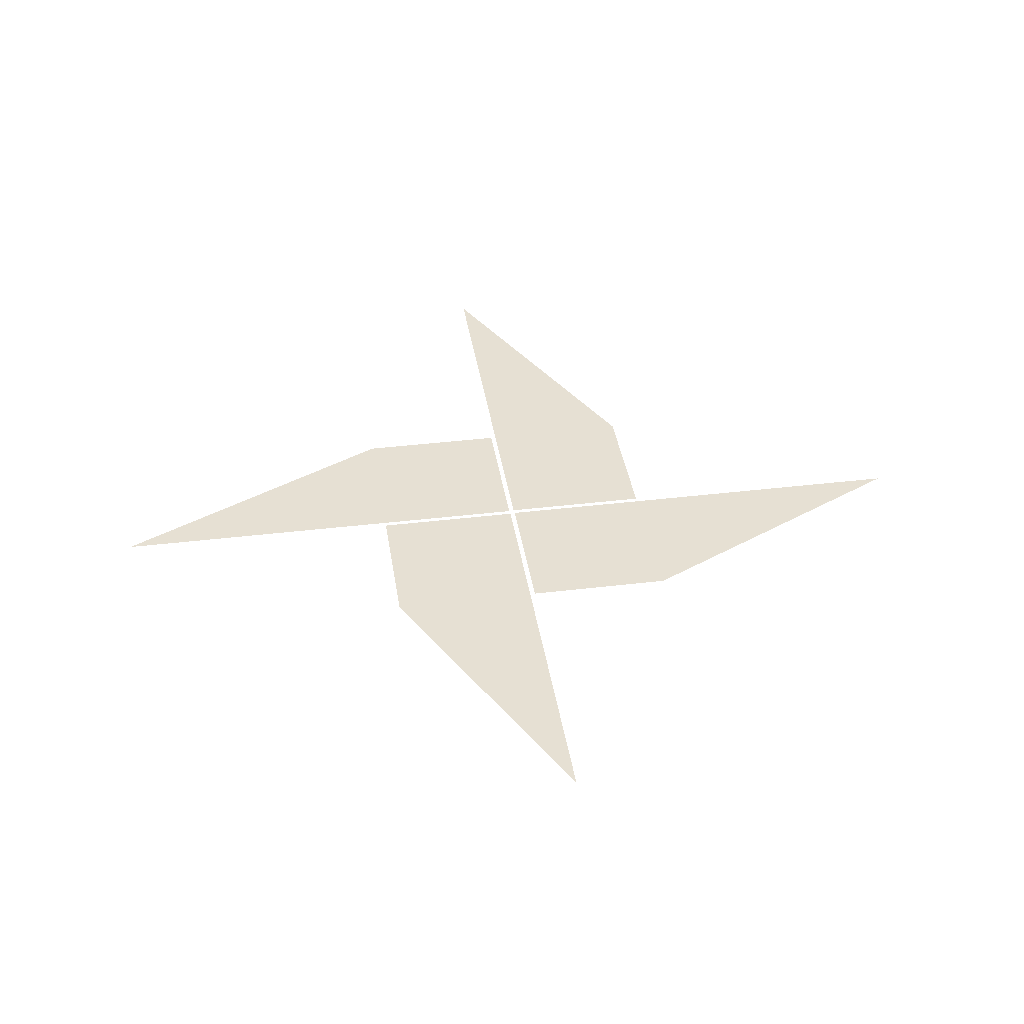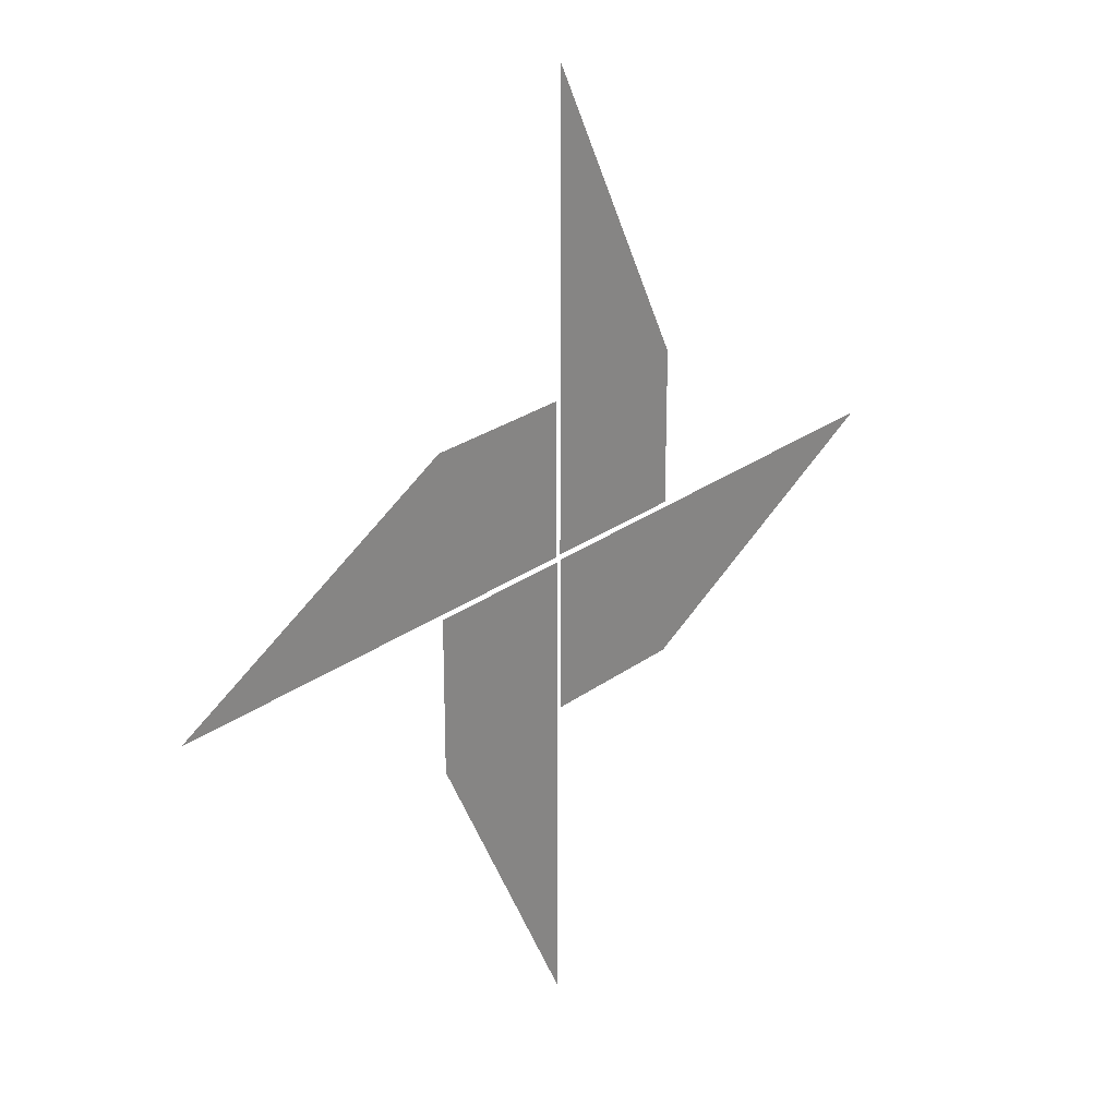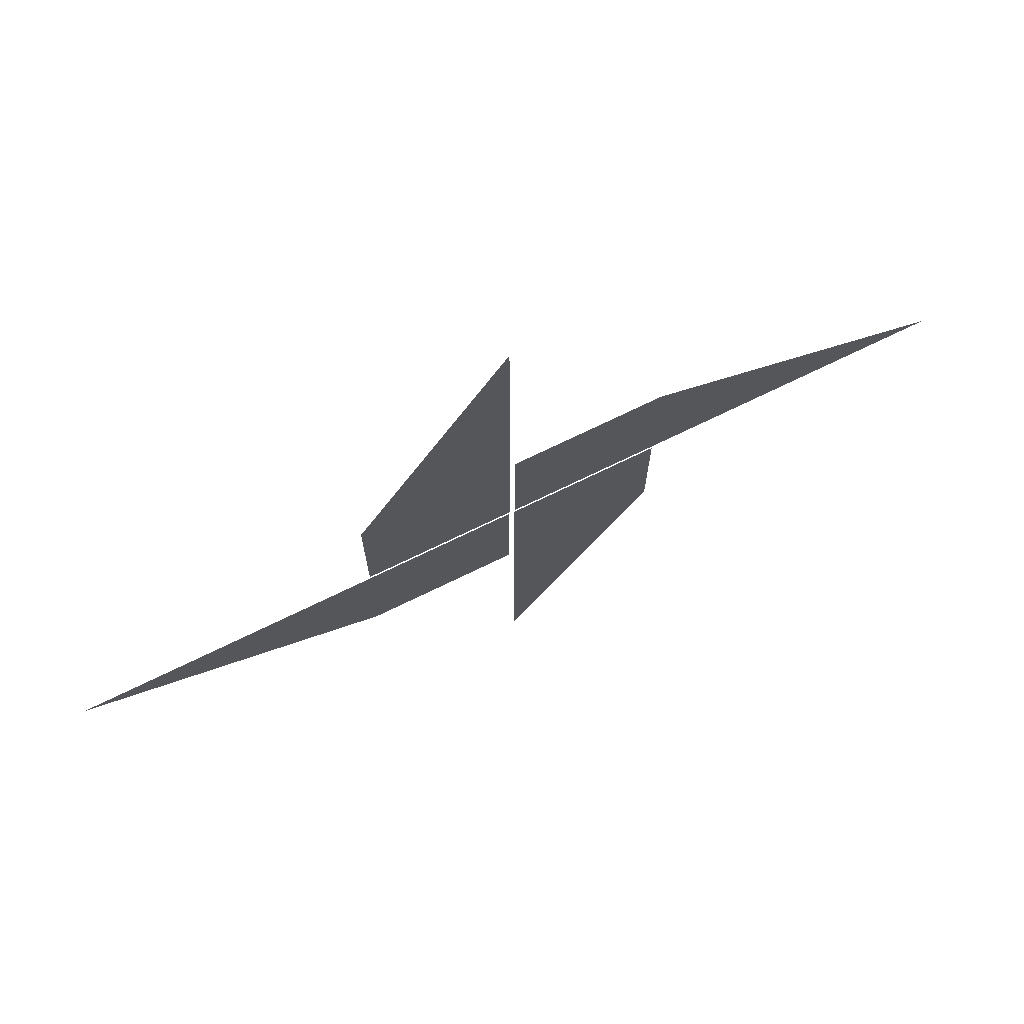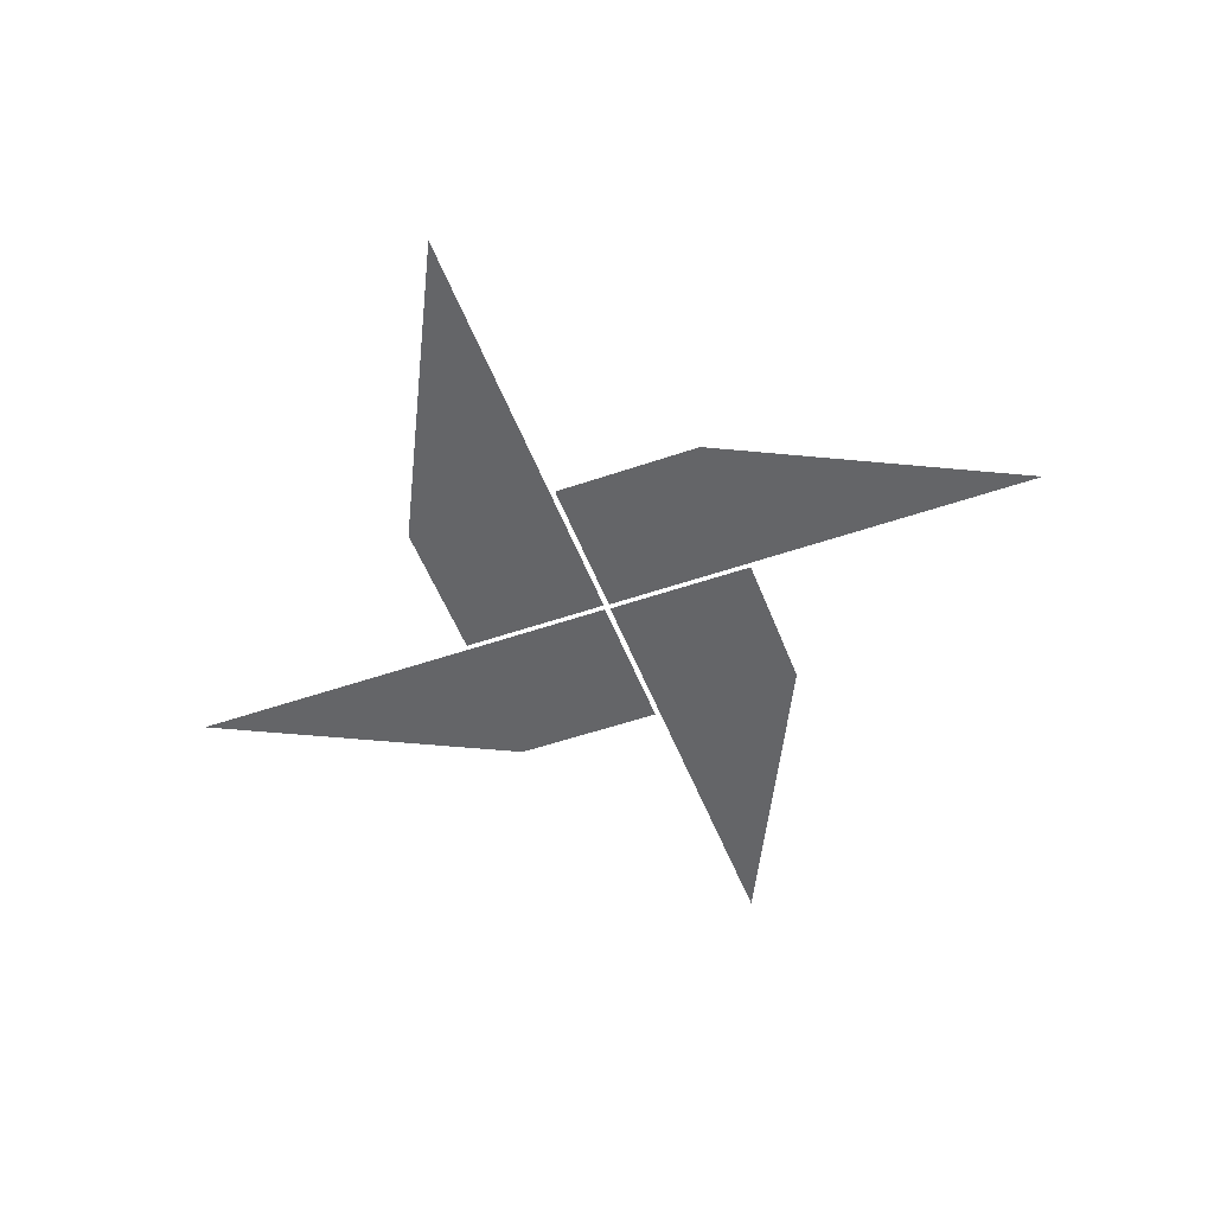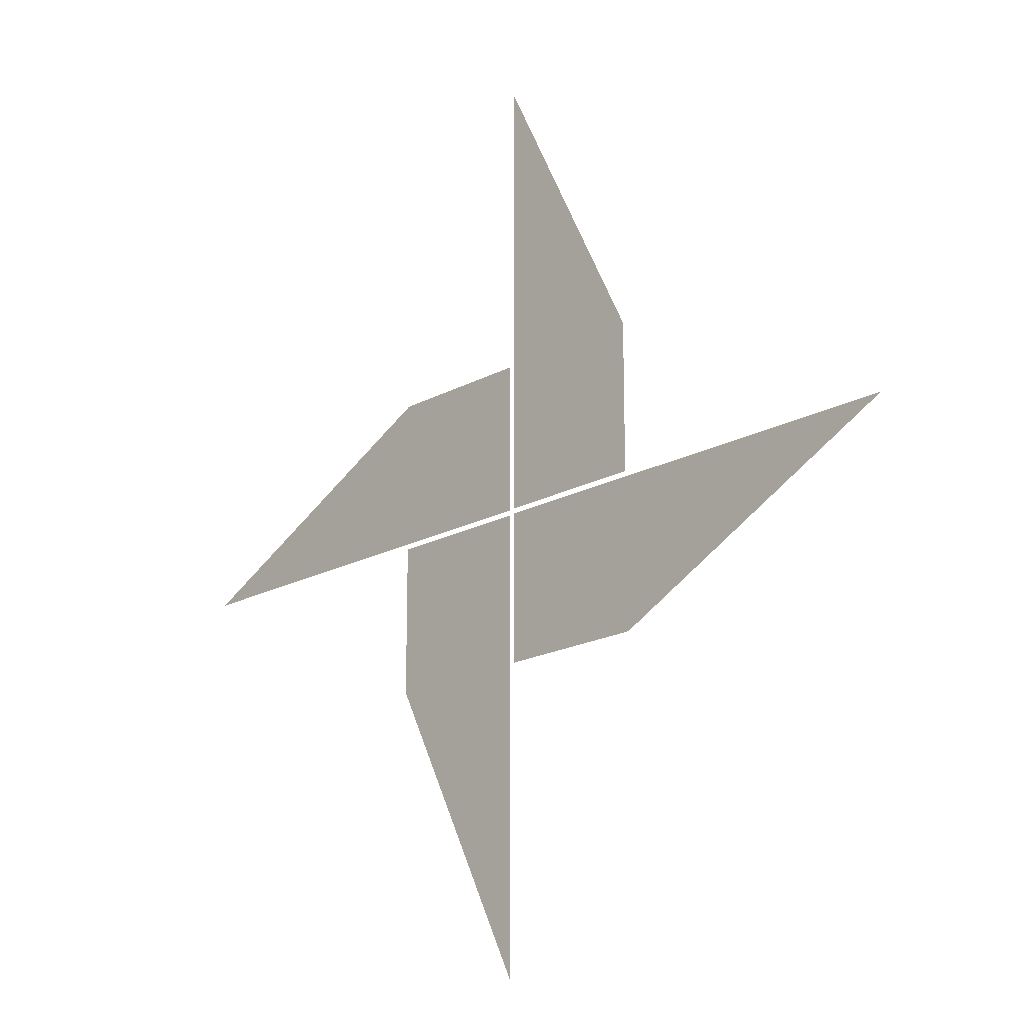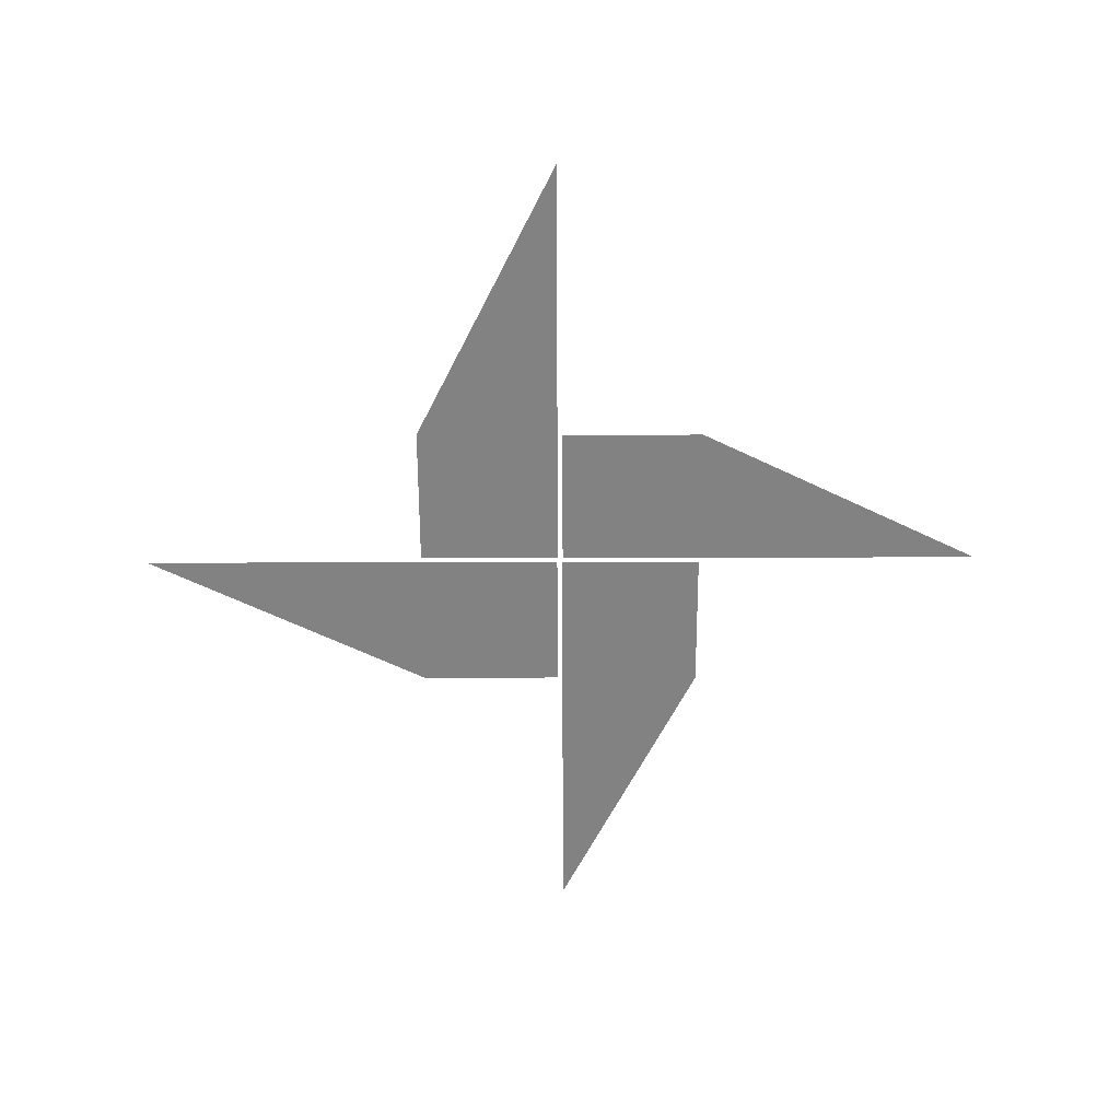
<metadata>
{"format":"obj","ext":"obj","renderer":"f3d","projection":"perspective","resolution":1024,"background":"white","views":[{"elev":38.4,"azim":-98.7,"up":"+Z"},{"elev":25.6,"azim":-49.5,"up":"+Y"},{"elev":73.8,"azim":154.2,"up":"+Y"},{"elev":-51.6,"azim":110.6,"up":"+Z"},{"elev":-18.7,"azim":46.1,"up":"+Y"},{"elev":-60.7,"azim":0.2,"up":"+Z"}]}
</metadata>
<code>
o Plane.003_Plane.014
v -0.01714 -0.02323 0
v -1.164 -0.02323 0
v -0.01714 -3.464 0
v -1.164 -1.17 0
v -0.02323 0.01714 0
v -0.02323 1.164 0
v -3.464 0.01714 0
v -1.17 1.164 0
v 0.01714 0.02323 0
v 1.164 0.02323 0
v 0.01714 3.464 0
v 1.164 1.17 0
v 0.02323 -0.01714 0
v 0.02323 -1.164 0
v 3.464 -0.01714 0
v 1.17 -1.164 0
f 1 4 3
f 5 8 7
f 9 12 11
f 13 16 15
f 1 2 4
f 5 6 8
f 9 10 12
f 13 14 16

</code>
